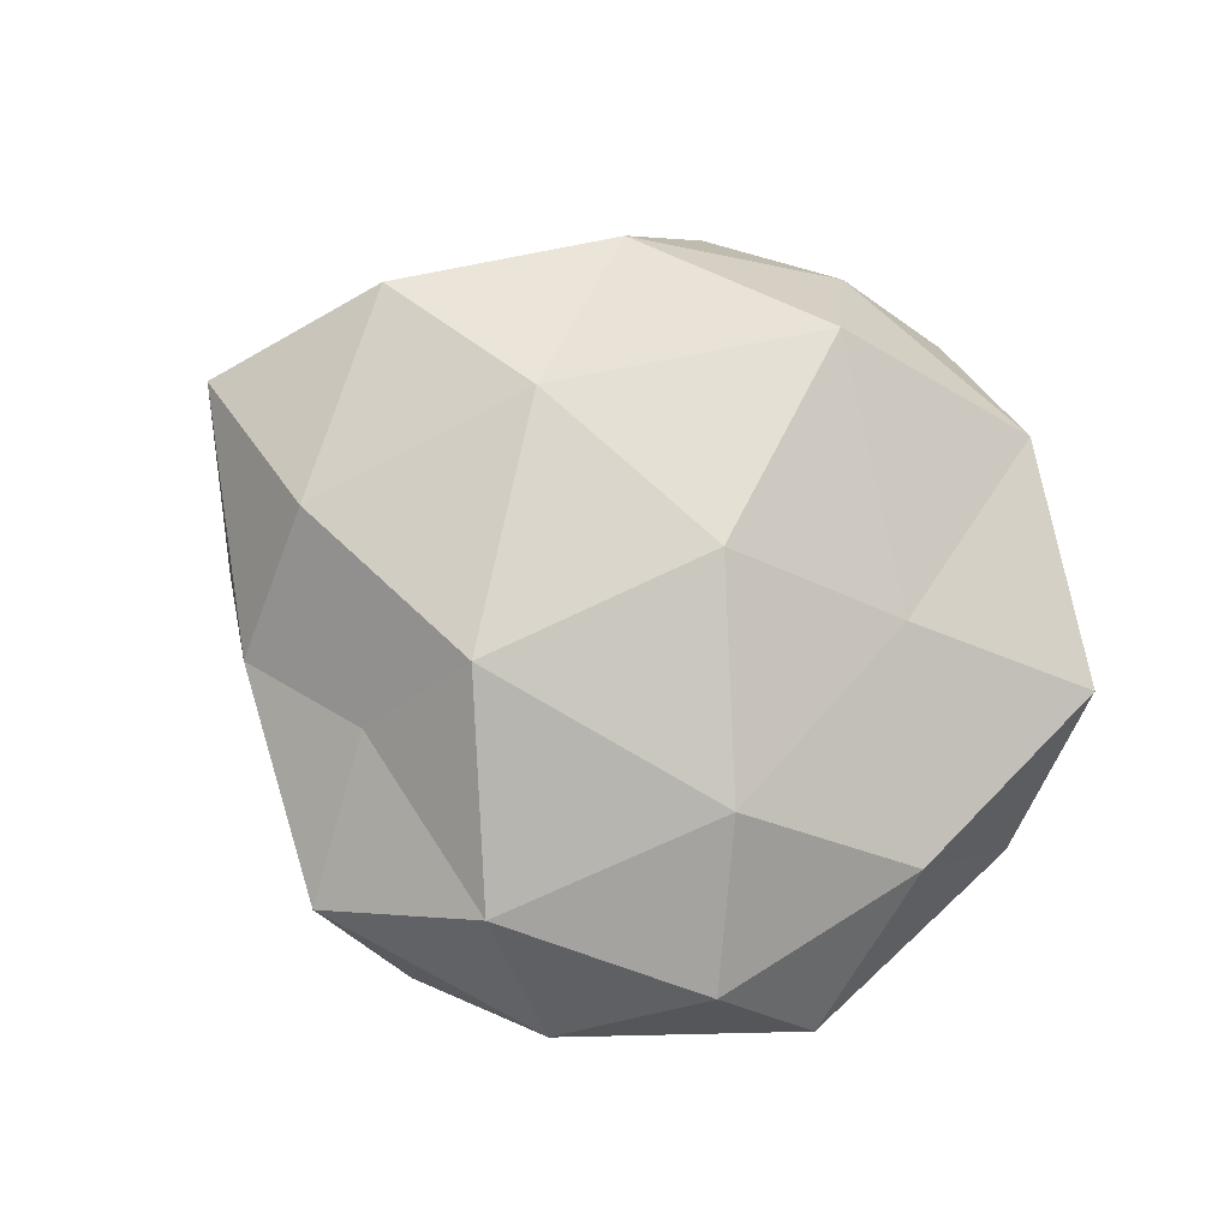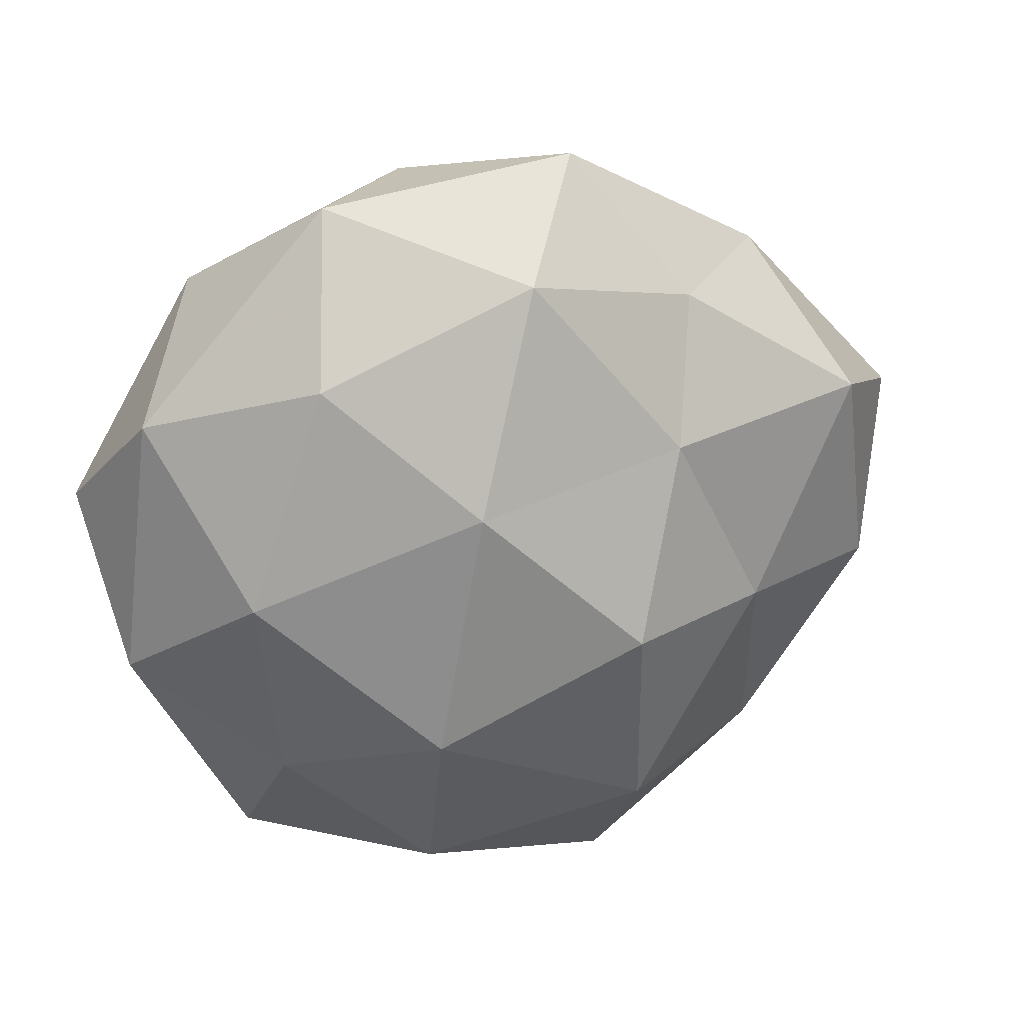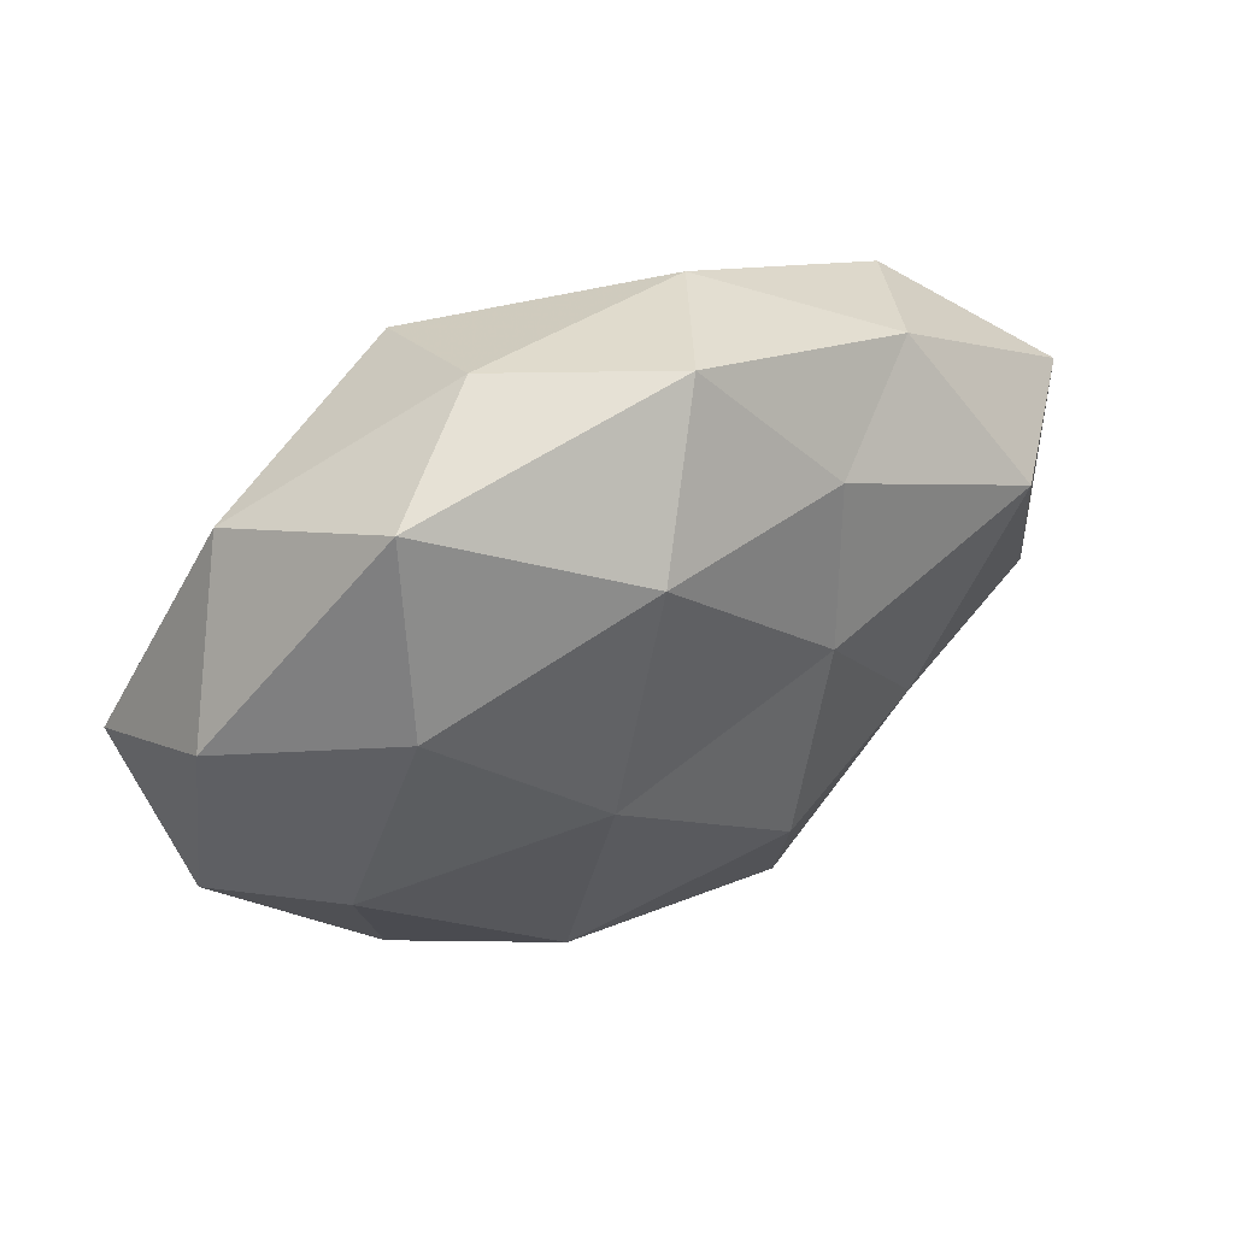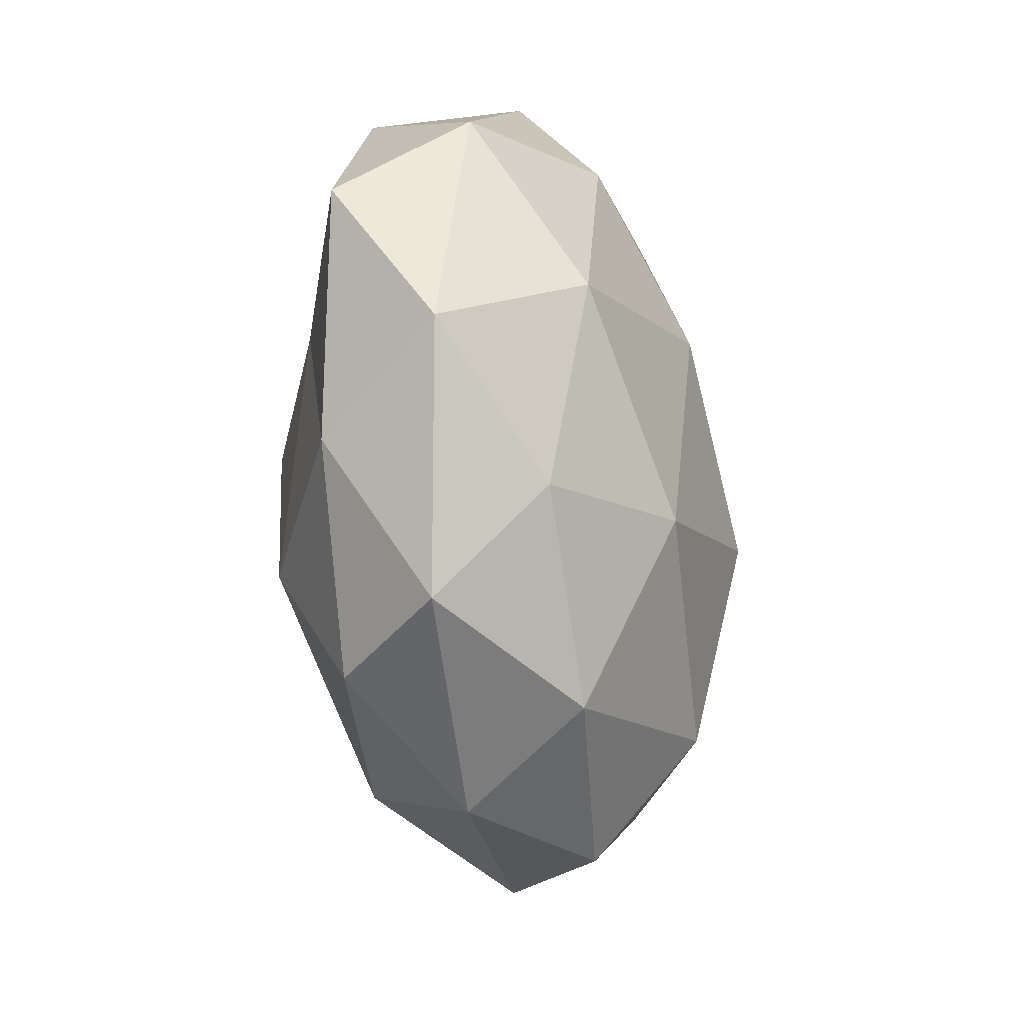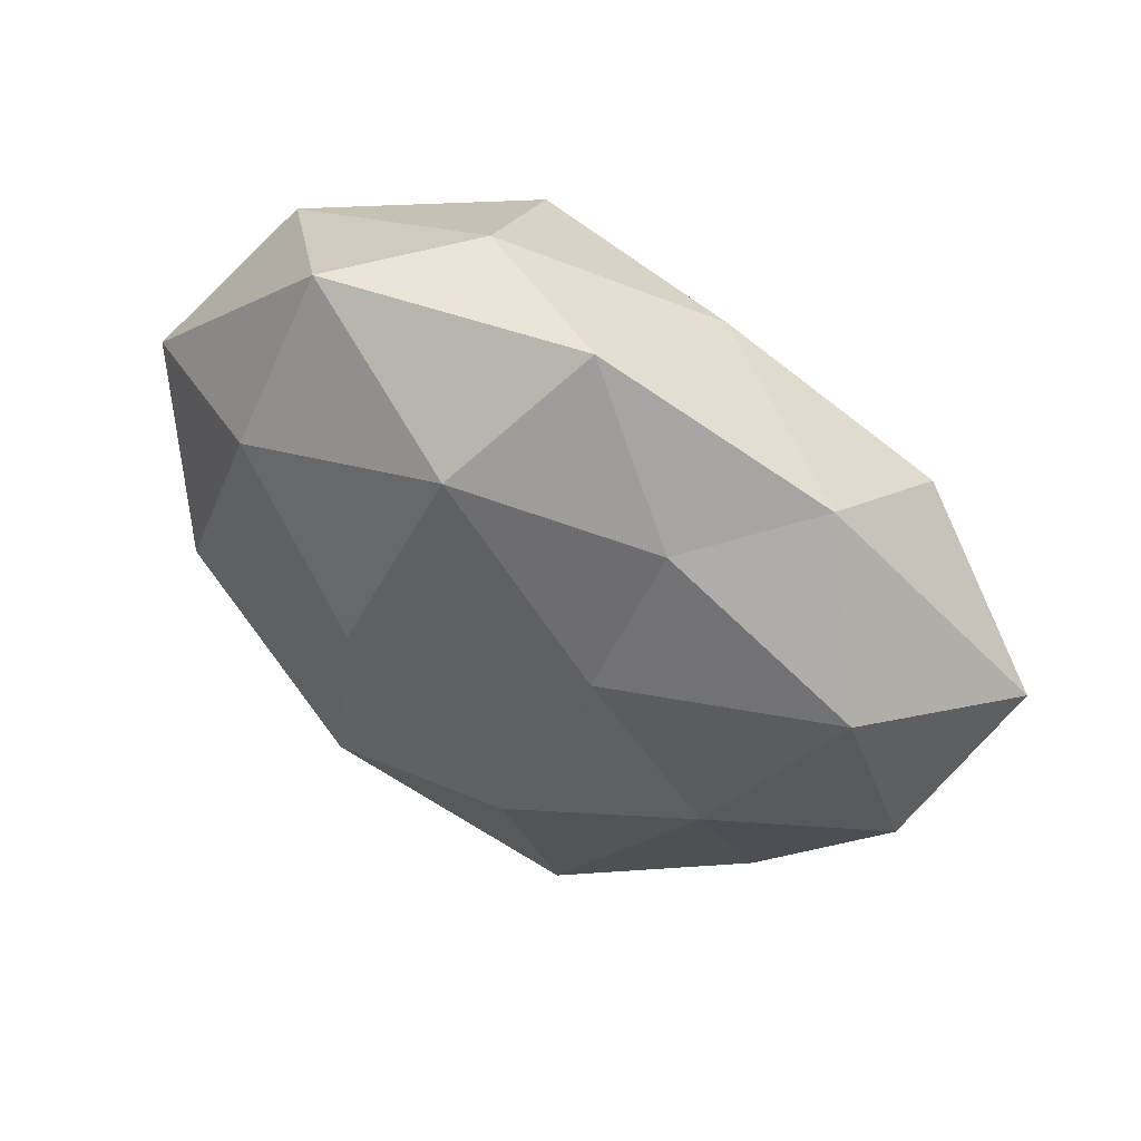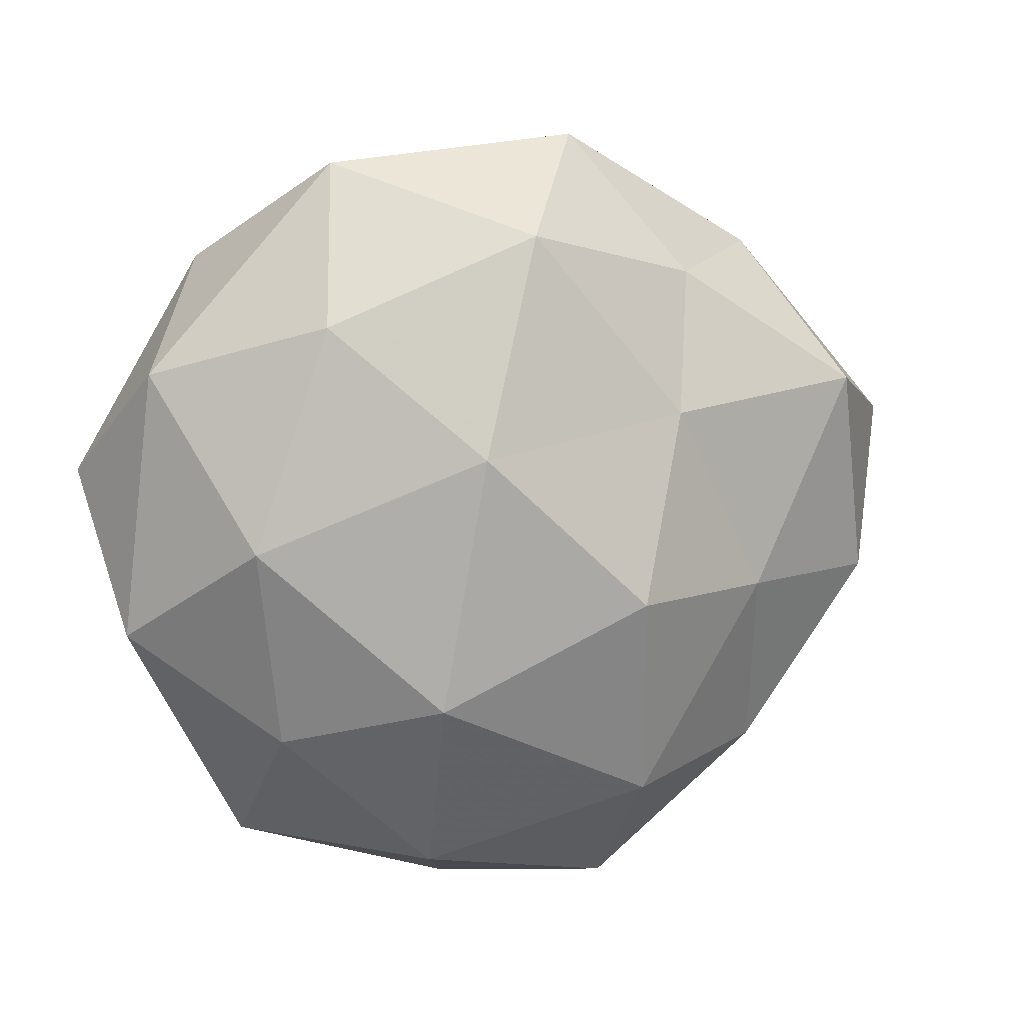
<metadata>
{"format":"obj","ext":"obj","renderer":"f3d","projection":"perspective","resolution":1024,"background":"white","views":[{"elev":78.9,"azim":19.1,"up":"+Z"},{"elev":24.2,"azim":158.9,"up":"+Y"},{"elev":59.5,"azim":152.7,"up":"+Y"},{"elev":-36.3,"azim":103.3,"up":"+Y"},{"elev":55.6,"azim":-152.6,"up":"+Y"},{"elev":11.3,"azim":157.9,"up":"+Y"}]}
</metadata>
<code>
v 0.001644 0.03603 -0.01881
v 0.03846 -0.01828 0.01177
v 0.02693 0.02634 -0.01791
v -0.01384 -0.01489 0.02589
v -0.004011 -0.03928 0.01712
v 0.01292 -0.04092 -0.01196
v -0.02069 0.03062 -0.01309
v 0.02279 0.04434 -0.007051
v -0.008355 0.04719 -0.005167
v -0.03229 -0.03042 -0.009286
v -0.01197 -0.032 -0.02078
v -0.0157 0.03956 0.01032
v -0.04841 -0.009123 -0.009305
v -0.0234 -0.0437 0.00463
v 0.02179 -0.03886 0.01323
v -0.04286 0.01654 -0.01442
v -0.01631 0.01448 -0.02105
v 0.04788 -0.01112 -0.003448
v 0.03589 0.0005881 -0.01802
v 0.005805 -0.04828 0.003047
v -0.03388 0.03323 -0.002053
v -0.05666 0.009777 0.001785
v 0.04493 0.0204 -0.00628
v 0.03349 -0.03789 0.0001287
v 0.007172 0.004964 0.02782
v -0.03852 -0.003234 0.01617
v -0.01167 -0.04682 -0.007987
v 0.01723 -0.0205 0.02336
v -0.02402 -0.02381 0.01277
v -0.0395 0.02478 0.01233
v 0.03163 -0.02363 -0.01239
v -0.02865 -0.008115 -0.01842
v 0.009354 0.04421 0.006004
v 0.01116 0.03366 0.02156
v -0.04068 -0.01993 0.003539
v 0.01054 0.01121 -0.0258
v -0.01789 0.01658 0.0221
v 0.03515 0.03263 0.00868
v 0.01519 -0.01881 -0.02357
v 0.05069 0.007252 0.008127
v -0.008901 -0.007148 -0.02776
v 0.02814 0.005932 0.01758
f 3 1 8
f 1 7 9
f 1 9 8
f 17 7 1
f 17 16 7
f 5 14 20
f 15 5 20
f 21 9 7
f 12 9 21
f 7 16 21
f 16 13 22
f 16 22 21
f 8 23 3
f 19 3 23
f 19 23 18
f 2 15 24
f 2 24 18
f 6 24 20
f 20 24 15
f 11 6 27
f 11 27 10
f 10 27 14
f 27 6 20
f 20 14 27
f 4 5 28
f 28 15 2
f 28 5 15
f 25 4 28
f 4 29 5
f 5 29 14
f 4 26 29
f 30 12 21
f 21 22 30
f 26 30 22
f 31 19 18
f 6 31 24
f 18 24 31
f 11 10 32
f 32 10 13
f 32 13 16
f 32 16 17
f 8 9 33
f 12 33 9
f 34 33 12
f 13 10 35
f 10 14 35
f 35 22 13
f 26 22 35
f 35 14 29
f 29 26 35
f 36 1 3
f 17 1 36
f 36 3 19
f 25 37 4
f 37 26 4
f 37 12 30
f 37 30 26
f 34 12 37
f 25 34 37
f 38 23 8
f 33 38 8
f 34 38 33
f 39 6 11
f 39 31 6
f 39 19 31
f 36 19 39
f 40 2 18
f 18 23 40
f 38 40 23
f 41 11 32
f 41 32 17
f 41 17 36
f 41 39 11
f 41 36 39
f 28 2 42
f 25 28 42
f 25 42 34
f 42 38 34
f 42 2 40
f 42 40 38

</code>
